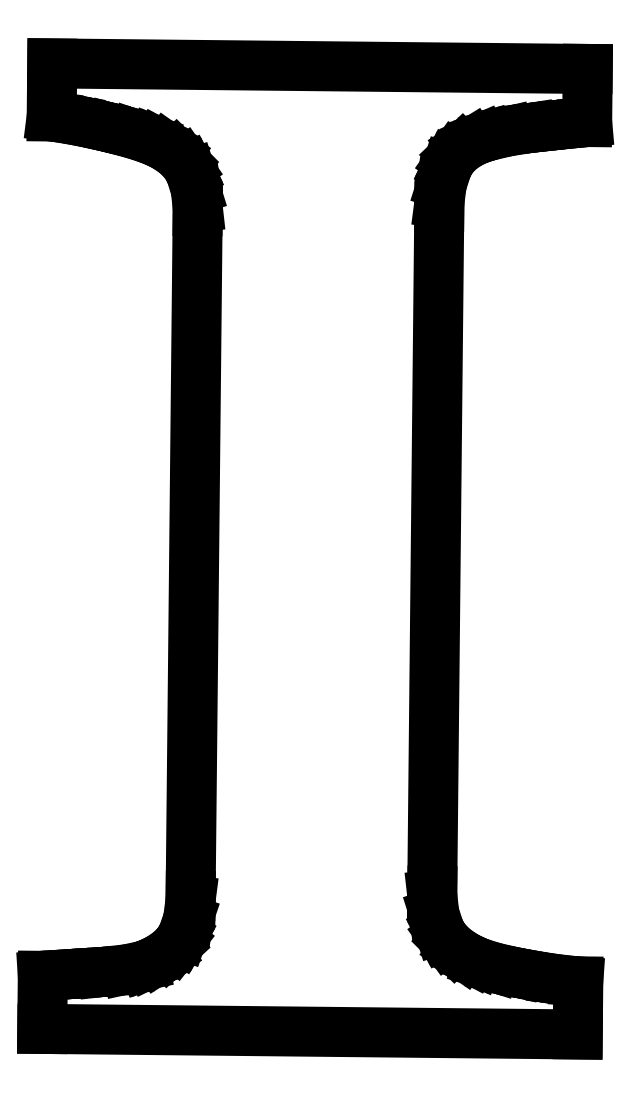
<metadata>
{"format":"dxf","ext":"dxf","renderer":"ezdxf+matplotlib","layout":"modelspace","background":"white","min_lineweight":24,"dpi":150}
</metadata>
<code>
0
SECTION
2
ENTITIES
0
LINE
8
0
10
68.13
20
0.3528
30
0
11
0.3528
21
1.054
31
0
0
LINE
8
0
10
0.3528
20
1.054
30
0
11
0.4217
21
7.771
31
0
0
LINE
8
0
10
0.4217
20
7.771
30
0
11
0.8089
21
7.796
31
0
0
LINE
8
0
10
0.8089
20
7.796
30
0
11
3.298
21
7.957
31
0
0
LINE
8
0
10
3.298
20
7.957
30
0
11
6.52
21
8.168
31
0
0
LINE
8
0
10
6.52
20
8.168
30
0
11
7.275
21
8.217
31
0
0
LINE
8
0
10
7.275
20
8.217
30
0
11
8.028
21
8.267
31
0
0
LINE
8
0
10
8.028
20
8.267
30
0
11
11.1
21
8.609
31
0
0
LINE
8
0
10
11.1
20
8.609
30
0
11
13.24
21
9.074
31
0
0
LINE
8
0
10
13.24
20
9.074
30
0
11
13.53
21
9.186
31
0
0
LINE
8
0
10
13.53
20
9.186
30
0
11
13.91
21
9.335
31
0
0
LINE
8
0
10
13.91
20
9.335
30
0
11
15
21
9.868
31
0
0
LINE
8
0
10
15
20
9.868
30
0
11
16.23
21
10.65
31
0
0
LINE
8
0
10
16.23
20
10.65
30
0
11
17.19
21
11.55
31
0
0
LINE
8
0
10
17.19
20
11.55
30
0
11
17.76
21
12.28
31
0
0
LINE
8
0
10
17.76
20
12.28
30
0
11
17.91
21
12.54
31
0
0
LINE
8
0
10
17.91
20
12.54
30
0
11
18.11
21
12.89
31
0
0
LINE
8
0
10
18.11
20
12.89
30
0
11
18.81
21
14.94
31
0
0
LINE
8
0
10
18.81
20
14.94
30
0
11
19.13
21
17.37
31
0
0
LINE
8
0
10
19.13
20
17.37
30
0
11
19.13
21
17.91
31
0
0
LINE
8
0
10
19.13
20
17.91
30
0
11
20.03
21
104.6
31
0
0
LINE
8
0
10
20.03
20
104.6
30
0
11
20.03
21
105
31
0
0
LINE
8
0
10
20.03
20
105
30
0
11
19.77
21
107.3
31
0
0
LINE
8
0
10
19.77
20
107.3
30
0
11
19.14
21
109.4
31
0
0
LINE
8
0
10
19.14
20
109.4
30
0
11
18.96
21
109.7
31
0
0
LINE
8
0
10
18.96
20
109.7
30
0
11
18.82
21
110
31
0
0
LINE
8
0
10
18.82
20
110
30
0
11
18.28
21
110.8
31
0
0
LINE
8
0
10
18.28
20
110.8
30
0
11
17.32
21
111.8
31
0
0
LINE
8
0
10
17.32
20
111.8
30
0
11
16.1
21
112.6
31
0
0
LINE
8
0
10
16.1
20
112.6
30
0
11
14.99
21
113.2
31
0
0
LINE
8
0
10
14.99
20
113.2
30
0
11
14.61
21
113.4
31
0
0
LINE
8
0
10
14.61
20
113.4
30
0
11
14.26
21
113.5
31
0
0
LINE
8
0
10
14.26
20
113.5
30
0
11
12.05
21
114.3
31
0
0
LINE
8
0
10
12.05
20
114.3
30
0
11
9.182
21
115.1
31
0
0
LINE
8
0
10
9.182
20
115.1
30
0
11
8.509
21
115.2
31
0
0
LINE
8
0
10
8.509
20
115.2
30
0
11
7.836
21
115.4
31
0
0
LINE
8
0
10
7.836
20
115.4
30
0
11
4.749
21
116
31
0
0
LINE
8
0
10
4.749
20
116
30
0
11
2.034
21
116.5
31
0
0
LINE
8
0
10
2.034
20
116.5
30
0
11
1.548
21
116.5
31
0
0
LINE
8
0
10
1.548
20
116.5
30
0
11
1.616
21
123.3
31
0
0
LINE
8
0
10
1.616
20
123.3
30
0
11
69.4
21
122.6
31
0
0
LINE
8
0
10
69.4
20
122.6
30
0
11
69.33
21
115.8
31
0
0
LINE
8
0
10
69.33
20
115.8
30
0
11
68.89
21
115.8
31
0
0
LINE
8
0
10
68.89
20
115.8
30
0
11
66.41
21
115.6
31
0
0
LINE
8
0
10
66.41
20
115.6
30
0
11
63.51
21
115.3
31
0
0
LINE
8
0
10
63.51
20
115.3
30
0
11
62.86
21
115.2
31
0
0
LINE
8
0
10
62.86
20
115.2
30
0
11
62.21
21
115.1
31
0
0
LINE
8
0
10
62.21
20
115.1
30
0
11
59.28
21
114.6
31
0
0
LINE
8
0
10
59.28
20
114.6
30
0
11
56.75
21
114.1
31
0
0
LINE
8
0
10
56.75
20
114.1
30
0
11
56.3
21
113.9
31
0
0
LINE
8
0
10
56.3
20
113.9
30
0
11
55.9
21
113.8
31
0
0
LINE
8
0
10
55.9
20
113.8
30
0
11
54.75
21
113.3
31
0
0
LINE
8
0
10
54.75
20
113.3
30
0
11
53.48
21
112.5
31
0
0
LINE
8
0
10
53.48
20
112.5
30
0
11
52.5
21
111.6
31
0
0
LINE
8
0
10
52.5
20
111.6
30
0
11
51.93
21
110.8
31
0
0
LINE
8
0
10
51.93
20
110.8
30
0
11
51.79
21
110.5
31
0
0
LINE
8
0
10
51.79
20
110.5
30
0
11
51.59
21
110.1
31
0
0
LINE
8
0
10
51.59
20
110.1
30
0
11
50.92
21
107.9
31
0
0
LINE
8
0
10
50.92
20
107.9
30
0
11
50.61
21
105.6
31
0
0
LINE
8
0
10
50.61
20
105.6
30
0
11
50.61
21
105.1
31
0
0
LINE
8
0
10
50.61
20
105.1
30
0
11
49.72
21
18.54
31
0
0
LINE
8
0
10
49.72
20
18.54
30
0
11
49.71
21
18.03
31
0
0
LINE
8
0
10
49.71
20
18.03
30
0
11
49.98
21
15.67
31
0
0
LINE
8
0
10
49.98
20
15.67
30
0
11
50.63
21
13.6
31
0
0
LINE
8
0
10
50.63
20
13.6
30
0
11
50.82
21
13.24
31
0
0
LINE
8
0
10
50.82
20
13.24
30
0
11
50.97
21
12.96
31
0
0
LINE
8
0
10
50.97
20
12.96
30
0
11
51.52
21
12.18
31
0
0
LINE
8
0
10
51.52
20
12.18
30
0
11
52.49
21
11.23
31
0
0
LINE
8
0
10
52.49
20
11.23
30
0
11
53.72
21
10.37
31
0
0
LINE
8
0
10
53.72
20
10.37
30
0
11
54.84
21
9.783
31
0
0
LINE
8
0
10
54.84
20
9.783
30
0
11
55.22
21
9.616
31
0
0
LINE
8
0
10
55.22
20
9.616
30
0
11
55.52
21
9.484
31
0
0
LINE
8
0
10
55.52
20
9.484
30
0
11
57.61
21
8.828
31
0
0
LINE
8
0
10
57.61
20
8.828
30
0
11
60.5
21
8.177
31
0
0
LINE
8
0
10
60.5
20
8.177
30
0
11
61.19
21
8.048
31
0
0
LINE
8
0
10
61.19
20
8.048
30
0
11
61.89
21
7.92
31
0
0
LINE
8
0
10
61.89
20
7.92
30
0
11
65.03
21
7.417
31
0
0
LINE
8
0
10
65.03
20
7.417
30
0
11
67.73
21
7.105
31
0
0
LINE
8
0
10
67.73
20
7.105
30
0
11
68.2
21
7.071
31
0
0
LINE
8
0
10
68.2
20
7.071
30
0
11
68.13
21
0.3528
31
0
0
ENDSEC
0
EOF

</code>
